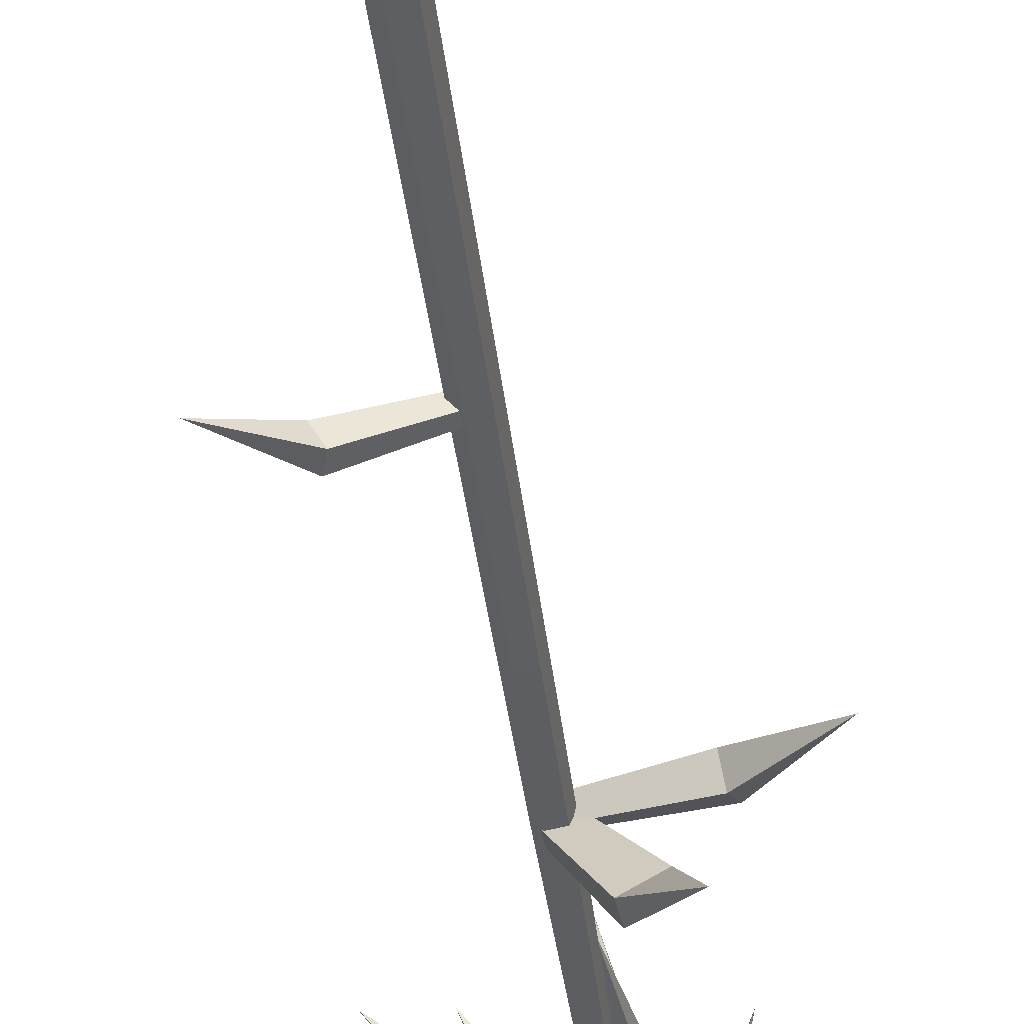
<metadata>
{"format":"obj","ext":"obj","renderer":"f3d","projection":"perspective","resolution":1024,"background":"white","views":[{"elev":-40.8,"azim":6.9,"up":"+Z"}]}
</metadata>
<code>
g SM_Env_Bamboo_Tree_01
v -0.3353 1.54 -0.1596
v -0.1962 1.657 -0.07562
v -0.17 1.657 -0.1252
v -0.3353 1.54 -0.1596
v -0.2088 1.699 -0.08113
v -0.1962 1.657 -0.07562
v -0.2088 1.699 -0.08113
v -0.3353 1.54 -0.1596
v -0.1827 1.701 -0.1312
v -0.1827 1.701 -0.1312
v -0.3353 1.54 -0.1596
v -0.17 1.657 -0.1252
v 0.4381 2.34 -0.05808
v 0.2503 2.491 -0.05606
v 0.2401 2.474 0.009403
v 0.4381 2.34 -0.05808
v 0.2669 2.531 -0.04313
v 0.2503 2.491 -0.05606
v 0.2669 2.531 -0.04313
v 0.4381 2.34 -0.05808
v 0.257 2.514 0.02316
v 0.257 2.514 0.02316
v 0.4381 2.34 -0.05808
v 0.2401 2.474 0.009403
v 0.2383 2.295 -0.3603
v 0.09925 2.458 -0.2433
v 0.1761 2.469 -0.1896
v 0.2383 2.295 -0.3603
v 0.1076 2.5 -0.2639
v 0.09925 2.458 -0.2433
v 0.1076 2.5 -0.2639
v 0.2383 2.295 -0.3603
v 0.1852 2.511 -0.2104
v 0.1852 2.511 -0.2104
v 0.2383 2.295 -0.3603
v 0.1761 2.469 -0.1896
v -0.2471 3.488 0.3536
v -0.09938 3.515 0.1643
v -0.1536 3.503 0.1238
v -0.2471 3.488 0.3536
v -0.1006 3.558 0.1542
v -0.09938 3.515 0.1643
v -0.1006 3.558 0.1542
v -0.2471 3.488 0.3536
v -0.1552 3.548 0.1132
v -0.1552 3.548 0.1132
v -0.2471 3.488 0.3536
v -0.1536 3.503 0.1238
v -0.01851 3.329 0.3906
v 0.04629 3.426 0.1763
v -0.04673 3.438 0.1661
v -0.01851 3.329 0.3906
v 0.05158 3.472 0.1841
v 0.04629 3.426 0.1763
v 0.05158 3.472 0.1841
v -0.01851 3.329 0.3906
v -0.04199 3.485 0.1741
v -0.04199 3.485 0.1741
v -0.01851 3.329 0.3906
v -0.04673 3.438 0.1661
v -0.3631 3.266 0.1984
v -0.1752 3.383 0.1082
v -0.2054 3.379 0.04677
v -0.3631 3.266 0.1984
v -0.1846 3.417 0.1108
v -0.1752 3.383 0.1082
v -0.1846 3.417 0.1108
v -0.3631 3.266 0.1984
v -0.2153 3.414 0.04892
v -0.2153 3.414 0.04892
v -0.3631 3.266 0.1984
v -0.2054 3.379 0.04677
v -0.3846 3.227 -0.1928
v -0.2153 3.398 -0.09755
v -0.1824 3.397 -0.1622
v -0.3846 3.227 -0.1928
v -0.2358 3.451 -0.108
v -0.2153 3.398 -0.09755
v -0.2358 3.451 -0.108
v -0.3846 3.227 -0.1928
v -0.2033 3.452 -0.1734
v -0.2033 3.452 -0.1734
v -0.3846 3.227 -0.1928
v -0.1824 3.397 -0.1622
v 0.3114 3.145 -0.2816
v 0.1803 3.337 -0.2166
v 0.2083 3.332 -0.1541
v 0.3114 3.145 -0.2816
v 0.2059 3.373 -0.2254
v 0.1803 3.337 -0.2166
v 0.2059 3.373 -0.2254
v 0.3114 3.145 -0.2816
v 0.2348 3.368 -0.1628
v 0.2348 3.368 -0.1628
v 0.3114 3.145 -0.2816
v 0.2083 3.332 -0.1541
v 0.01517 3.435 -0.5115
v -0.02975 3.494 -0.2788
v 0.06432 3.494 -0.2724
v 0.01517 3.435 -0.5115
v -0.03041 3.54 -0.2773
v -0.02975 3.494 -0.2788
v -0.03041 3.54 -0.2773
v 0.01517 3.435 -0.5115
v 0.06432 3.542 -0.2709
v 0.06432 3.542 -0.2709
v 0.01517 3.435 -0.5115
v 0.06432 3.494 -0.2724
v 0.2393 3.039 -0.01622
v 0.1494 3.25 -0.08384
v 0.1595 3.272 -0.01957
v 0.2393 3.039 -0.01622
v 0.1778 3.268 -0.0947
v 0.1494 3.25 -0.08384
v 0.1778 3.268 -0.0947
v 0.2393 3.039 -0.01622
v 0.1887 3.291 -0.03025
v 0.1887 3.291 -0.03025
v 0.2393 3.039 -0.01622
v 0.1595 3.272 -0.01957
v 0.4518 3.581 0.1656
v 0.2491 3.55 0.007847
v 0.2067 3.57 0.06342
v 0.4518 3.581 0.1656
v 0.239 3.601 -0.01829
v 0.2491 3.55 0.007847
v 0.239 3.601 -0.01829
v 0.4518 3.581 0.1656
v 0.196 3.622 0.03702
v 0.196 3.622 0.03702
v 0.4518 3.581 0.1656
v 0.2067 3.57 0.06342
v -0.01634 2.97 -0.1135
v -0.03401 3.227 -0.1359
v 0.0381 3.23 -0.1285
v -0.01634 2.97 -0.1135
v -0.02939 3.241 -0.1922
v -0.03401 3.227 -0.1359
v -0.02939 3.241 -0.1922
v -0.01634 2.97 -0.1135
v 0.04336 3.244 -0.1863
v 0.04336 3.244 -0.1863
v -0.01634 2.97 -0.1135
v 0.0381 3.23 -0.1285
v 0.01785 2.983 0.09713
v 0.05142 3.22 0.06699
v -0.01629 3.228 0.07493
v 0.01785 2.983 0.09713
v 0.05852 3.236 0.1079
v 0.05142 3.22 0.06699
v 0.05852 3.236 0.1079
v 0.01785 2.983 0.09713
v -0.009506 3.245 0.117
v -0.009506 3.245 0.117
v 0.01785 2.983 0.09713
v -0.01629 3.228 0.07493
v -0.1373 3.755 0.2906
v -0.007814 3.653 0.1103
v -0.09312 3.634 0.07526
v -0.1373 3.755 0.2906
v -0.001816 3.687 0.07821
v -0.007814 3.653 0.1103
v -0.001816 3.687 0.07821
v -0.1373 3.755 0.2906
v -0.08759 3.668 0.04208
v -0.08759 3.668 0.04208
v -0.1373 3.755 0.2906
v -0.09312 3.634 0.07526
v -0.003525 2.604 -0.05272
v -0.003708 2.563 -0.05321
v 0.03081 2.563 -0.04998
v 0.03045 2.604 -0.04955
v -0.006588 3.472 -0.004375
v -0.01308 3.472 -0.02608
v 0.0004082 3.472 -0.04254
v 0.02297 3.472 -0.04043
v 0.02947 3.472 -0.01872
v 0.01597 3.472 -0.002262
v -0.02435 2.563 -0.02803
v -0.02384 2.604 -0.02794
v -0.01406 2.604 0.004745
v -0.01442 2.563 0.00518
v 0.04177 0 -0.06336
v -0.009487 0 -0.06816
v -0.04014 0 -0.03077
v -0.02539 0 0.01856
v 0.02587 0 0.02335
v 0.05653 0 -0.01404
v -0.003708 2.563 -0.05321
v -0.003525 2.604 -0.05272
v -0.02384 2.604 -0.02794
v -0.02435 2.563 -0.02803
v 0.0201 2.563 0.008404
v 0.01991 2.604 0.007919
v 0.04022 2.604 -0.01686
v 0.04074 2.563 -0.01677
v 0.04074 2.563 -0.01677
v 0.04022 2.604 -0.01686
v 0.03045 2.604 -0.04955
v 0.03081 2.563 -0.04998
v 0.01991 2.604 0.007919
v 0.0201 2.563 0.008404
v -0.01442 2.563 0.00518
v -0.01406 2.604 0.004745
v 0.04838 0.8681 -0.01545
v 0.04467 1.695 -0.01609
v 0.03354 1.695 -0.05332
v 0.03612 0.8681 -0.05646
v -0.005152 1.695 -0.05693
v -0.006508 0.8681 -0.06044
v 0.03612 0.8681 -0.05646
v 0.03354 1.695 -0.05332
v -0.006508 0.8681 -0.06044
v -0.005152 1.695 -0.05693
v -0.02829 1.695 -0.02871
v -0.032 0.8681 -0.02936
v -0.032 0.8681 -0.02936
v -0.02829 1.695 -0.02871
v -0.01715 1.695 0.008518
v -0.01973 0.8681 0.01165
v 0.02153 1.695 0.01213
v 0.02289 0.8681 0.01564
v -0.01973 0.8681 0.01165
v -0.01715 1.695 0.008518
v 0.02289 0.8681 0.01564
v 0.02153 1.695 0.01213
v 0.04467 1.695 -0.01609
v 0.04838 0.8681 -0.01545
v 0.04853 0.8271 -0.01542
v 0.04838 0.8681 -0.01545
v 0.03612 0.8681 -0.05646
v 0.03622 0.8271 -0.05659
v -0.006508 0.8681 -0.06044
v -0.006565 0.8271 -0.06059
v 0.03622 0.8271 -0.05659
v 0.03612 0.8681 -0.05646
v -0.006565 0.8271 -0.06059
v -0.006508 0.8681 -0.06044
v -0.032 0.8681 -0.02936
v -0.03215 0.8271 -0.02938
v -0.03215 0.8271 -0.02938
v -0.032 0.8681 -0.02936
v -0.01973 0.8681 0.01165
v -0.01983 0.8271 0.01178
v 0.02289 0.8681 0.01564
v 0.02295 0.8271 0.01579
v -0.01983 0.8271 0.01178
v -0.01973 0.8681 0.01165
v 0.02295 0.8271 0.01579
v 0.02289 0.8681 0.01564
v 0.04838 0.8681 -0.01545
v 0.04853 0.8271 -0.01542
v -0.02384 2.604 -0.02794
v -0.01308 3.472 -0.02608
v -0.006588 3.472 -0.004375
v -0.01406 2.604 0.004745
v -0.003525 2.604 -0.05272
v 0.0004082 3.472 -0.04254
v -0.01308 3.472 -0.02608
v -0.02384 2.604 -0.02794
v 0.02297 3.472 -0.04043
v 0.0004082 3.472 -0.04254
v -0.003525 2.604 -0.05272
v 0.03045 2.604 -0.04955
v 0.04022 2.604 -0.01686
v 0.02947 3.472 -0.01872
v 0.02297 3.472 -0.04043
v 0.03045 2.604 -0.04955
v 0.01991 2.604 0.007919
v 0.01597 3.472 -0.002262
v 0.02947 3.472 -0.01872
v 0.04022 2.604 -0.01686
v 0.01597 3.472 -0.002262
v 0.01991 2.604 0.007919
v -0.01406 2.604 0.004745
v -0.006588 3.472 -0.004375
v 0.05653 0 -0.01404
v 0.04853 0.8271 -0.01542
v 0.03622 0.8271 -0.05659
v 0.04177 0 -0.06336
v -0.006565 0.8271 -0.06059
v -0.009487 0 -0.06816
v 0.04177 0 -0.06336
v 0.03622 0.8271 -0.05659
v -0.009487 0 -0.06816
v -0.006565 0.8271 -0.06059
v -0.03215 0.8271 -0.02938
v -0.04014 0 -0.03077
v -0.02539 0 0.01856
v -0.04014 0 -0.03077
v -0.03215 0.8271 -0.02938
v -0.01983 0.8271 0.01178
v 0.02295 0.8271 0.01579
v 0.02587 0 0.02335
v -0.02539 0 0.01856
v -0.01983 0.8271 0.01178
v 0.02587 0 0.02335
v 0.02295 0.8271 0.01579
v 0.04853 0.8271 -0.01542
v 0.05653 0 -0.01404
v -0.02829 1.695 -0.02871
v -0.0281 1.736 -0.02868
v -0.01702 1.736 0.008354
v -0.01715 1.695 0.008518
v -0.005152 1.695 -0.05693
v -0.005083 1.736 -0.05676
v -0.0281 1.736 -0.02868
v -0.02829 1.695 -0.02871
v -0.005083 1.736 -0.05676
v -0.005152 1.695 -0.05693
v 0.03354 1.695 -0.05332
v 0.03341 1.736 -0.05316
v 0.04467 1.695 -0.01609
v 0.04449 1.736 -0.01612
v 0.03341 1.736 -0.05316
v 0.03354 1.695 -0.05332
v 0.02153 1.695 0.01213
v 0.02147 1.736 0.01196
v 0.04449 1.736 -0.01612
v 0.04467 1.695 -0.01609
v 0.02147 1.736 0.01196
v 0.02153 1.695 0.01213
v -0.01715 1.695 0.008518
v -0.01702 1.736 0.008354
v 0.04449 1.736 -0.01612
v 0.04074 2.563 -0.01677
v 0.03081 2.563 -0.04998
v 0.03341 1.736 -0.05316
v -0.003708 2.563 -0.05321
v -0.005083 1.736 -0.05676
v 0.03341 1.736 -0.05316
v 0.03081 2.563 -0.04998
v -0.005083 1.736 -0.05676
v -0.003708 2.563 -0.05321
v -0.02435 2.563 -0.02803
v -0.0281 1.736 -0.02868
v -0.0281 1.736 -0.02868
v -0.02435 2.563 -0.02803
v -0.01442 2.563 0.00518
v -0.01702 1.736 0.008354
v 0.0201 2.563 0.008404
v 0.02147 1.736 0.01196
v -0.01702 1.736 0.008354
v -0.01442 2.563 0.00518
v 0.02147 1.736 0.01196
v 0.0201 2.563 0.008404
v 0.04074 2.563 -0.01677
v 0.04449 1.736 -0.01612
v -0.01005 1.692 -0.01071
v -0.01955 1.721 -0.01499
v -0.005497 1.72 -0.04988
v 0.004002 1.691 -0.04562
v -0.01955 1.721 -0.01499
v -0.2088 1.699 -0.08113
v -0.1827 1.701 -0.1312
v -0.005497 1.72 -0.04988
v 0.004002 1.691 -0.04562
v -0.005497 1.72 -0.04988
v -0.1827 1.701 -0.1312
v -0.17 1.657 -0.1252
v -0.1962 1.657 -0.07562
v -0.01005 1.692 -0.01071
v 0.004002 1.691 -0.04562
v -0.17 1.657 -0.1252
v -0.2088 1.699 -0.08113
v -0.01955 1.721 -0.01499
v -0.01005 1.692 -0.01071
v -0.1962 1.657 -0.07562
v 0.01637 2.558 -0.03636
v 0.02894 2.584 -0.0275
v 0.02661 2.571 0.01643
v 0.01404 2.544 0.007561
v 0.02894 2.584 -0.0275
v 0.2669 2.531 -0.04313
v 0.257 2.514 0.02316
v 0.02661 2.571 0.01643
v 0.01404 2.544 0.007561
v 0.02661 2.571 0.01643
v 0.257 2.514 0.02316
v 0.2401 2.474 0.009403
v 0.2503 2.491 -0.05606
v 0.01637 2.558 -0.03636
v 0.01404 2.544 0.007561
v 0.2401 2.474 0.009403
v 0.2669 2.531 -0.04313
v 0.02894 2.584 -0.0275
v 0.01637 2.558 -0.03636
v 0.2503 2.491 -0.05606
v -0.0102 2.552 -0.04558
v -0.003624 2.579 -0.06054
v 0.05064 2.584 -0.02796
v 0.04407 2.556 -0.01301
v -0.003624 2.579 -0.06054
v 0.1076 2.5 -0.2639
v 0.1852 2.511 -0.2104
v 0.05064 2.584 -0.02796
v 0.04407 2.556 -0.01301
v 0.05064 2.584 -0.02796
v 0.1852 2.511 -0.2104
v 0.1761 2.469 -0.1896
v 0.09925 2.458 -0.2433
v -0.0102 2.552 -0.04558
v 0.04407 2.556 -0.01301
v 0.1761 2.469 -0.1896
v 0.1076 2.5 -0.2639
v -0.003624 2.579 -0.06054
v -0.0102 2.552 -0.04558
v 0.09925 2.458 -0.2433
v 0.01966 3.448 -0.03792
v 0.01799 3.478 -0.0437
v -0.02119 3.471 -0.067
v -0.01952 3.441 -0.06122
v 0.01799 3.478 -0.0437
v -0.1006 3.558 0.1542
v -0.1552 3.548 0.1132
v -0.02119 3.471 -0.067
v -0.01952 3.441 -0.06122
v -0.02119 3.471 -0.067
v -0.1552 3.548 0.1132
v -0.1536 3.503 0.1238
v -0.09938 3.515 0.1643
v 0.01966 3.448 -0.03792
v -0.01952 3.441 -0.06122
v -0.1536 3.503 0.1238
v -0.1006 3.558 0.1542
v 0.01799 3.478 -0.0437
v 0.01966 3.448 -0.03792
v -0.09938 3.515 0.1643
v 0.04095 3.443 -0.06755
v 0.04425 3.474 -0.06086
v -0.01879 3.481 -0.06285
v -0.02209 3.45 -0.06954
v 0.04425 3.474 -0.06086
v 0.05158 3.472 0.1841
v -0.04199 3.485 0.1741
v -0.01879 3.481 -0.06285
v -0.02209 3.45 -0.06954
v -0.01879 3.481 -0.06285
v -0.04199 3.485 0.1741
v -0.04673 3.438 0.1661
v 0.04629 3.426 0.1763
v 0.04095 3.443 -0.06755
v -0.02209 3.45 -0.06954
v -0.04673 3.438 0.1661
v 0.05158 3.472 0.1841
v 0.04425 3.474 -0.06086
v 0.04095 3.443 -0.06755
v 0.04629 3.426 0.1763
v 0.01768 3.434 -0.03083
v 0.01007 3.457 -0.0285
v -0.01428 3.453 -0.06739
v -0.006672 3.43 -0.06971
v 0.01007 3.457 -0.0285
v -0.1846 3.417 0.1108
v -0.2153 3.414 0.04892
v -0.01428 3.453 -0.06739
v -0.006672 3.43 -0.06971
v -0.01428 3.453 -0.06739
v -0.2153 3.414 0.04892
v -0.2054 3.379 0.04677
v -0.1752 3.383 0.1082
v 0.01768 3.434 -0.03083
v -0.006672 3.43 -0.06971
v -0.2054 3.379 0.04677
v -0.1846 3.417 0.1108
v 0.01007 3.457 -0.0285
v 0.01768 3.434 -0.03083
v -0.1752 3.383 0.1082
v 0.02462 3.454 -0.02049
v 0.00942 3.49 -0.02823
v 0.02701 3.487 -0.07358
v 0.04221 3.451 -0.06584
v 0.00942 3.49 -0.02823
v -0.2358 3.451 -0.108
v -0.2033 3.452 -0.1734
v 0.02701 3.487 -0.07358
v 0.04221 3.451 -0.06584
v 0.02701 3.487 -0.07358
v -0.2033 3.452 -0.1734
v -0.1824 3.397 -0.1622
v -0.2153 3.398 -0.09755
v 0.02462 3.454 -0.02049
v 0.04221 3.451 -0.06584
v -0.1824 3.397 -0.1622
v -0.2358 3.451 -0.108
v 0.00942 3.49 -0.02823
v 0.02462 3.454 -0.02049
v -0.2153 3.398 -0.09755
v 0.01227 3.461 -0.09026
v 0.03066 3.485 -0.09677
v 0.05291 3.478 -0.05693
v 0.03451 3.455 -0.05042
v 0.03066 3.485 -0.09677
v 0.2059 3.373 -0.2254
v 0.2348 3.368 -0.1628
v 0.05291 3.478 -0.05693
v 0.03451 3.455 -0.05042
v 0.05291 3.478 -0.05693
v 0.2348 3.368 -0.1628
v 0.2083 3.332 -0.1541
v 0.1803 3.337 -0.2166
v 0.01227 3.461 -0.09026
v 0.03451 3.455 -0.05042
v 0.2083 3.332 -0.1541
v 0.2059 3.373 -0.2254
v 0.03066 3.485 -0.09677
v 0.01227 3.461 -0.09026
v 0.1803 3.337 -0.2166
v -0.01237 3.461 -0.03708
v -0.01262 3.493 -0.03746
v 0.05084 3.494 -0.03805
v 0.05109 3.462 -0.03766
v -0.01262 3.493 -0.03746
v -0.03041 3.54 -0.2773
v 0.06432 3.542 -0.2709
v 0.05084 3.494 -0.03805
v 0.05109 3.462 -0.03766
v 0.05084 3.494 -0.03805
v 0.06432 3.542 -0.2709
v 0.06432 3.494 -0.2724
v -0.02975 3.494 -0.2788
v -0.01237 3.461 -0.03708
v 0.05109 3.462 -0.03766
v 0.06432 3.494 -0.2724
v -0.03041 3.54 -0.2773
v -0.01262 3.493 -0.03746
v -0.01237 3.461 -0.03708
v -0.02975 3.494 -0.2788
v 0.006683 3.447 -0.08936
v 0.02675 3.458 -0.09647
v 0.03633 3.469 -0.05269
v 0.01627 3.458 -0.04558
v 0.02675 3.458 -0.09647
v 0.1778 3.268 -0.0947
v 0.1887 3.291 -0.03025
v 0.03633 3.469 -0.05269
v 0.01627 3.458 -0.04558
v 0.03633 3.469 -0.05269
v 0.1887 3.291 -0.03025
v 0.1595 3.272 -0.01957
v 0.1494 3.25 -0.08384
v 0.006683 3.447 -0.08936
v 0.01627 3.458 -0.04558
v 0.1595 3.272 -0.01957
v 0.1778 3.268 -0.0947
v 0.02675 3.458 -0.09647
v 0.006683 3.447 -0.08936
v 0.1494 3.25 -0.08384
v 0.03179 3.43 -0.06602
v 0.02607 3.465 -0.0831
v 0.001743 3.481 -0.04373
v 0.007467 3.445 -0.02664
v 0.02607 3.465 -0.0831
v 0.239 3.601 -0.01829
v 0.196 3.622 0.03702
v 0.001743 3.481 -0.04373
v 0.007467 3.445 -0.02664
v 0.001743 3.481 -0.04373
v 0.196 3.622 0.03702
v 0.2067 3.57 0.06342
v 0.2491 3.55 0.007847
v 0.03179 3.43 -0.06602
v 0.007467 3.445 -0.02664
v 0.2067 3.57 0.06342
v 0.239 3.601 -0.01829
v 0.02607 3.465 -0.0831
v 0.03179 3.43 -0.06602
v 0.2491 3.55 0.007847
v -0.01408 3.462 -0.02969
v -0.01084 3.47 -0.06837
v 0.03764 3.466 -0.06493
v 0.03439 3.459 -0.02626
v -0.01084 3.47 -0.06837
v -0.02939 3.241 -0.1922
v 0.04336 3.244 -0.1863
v 0.03764 3.466 -0.06493
v 0.03439 3.459 -0.02626
v 0.03764 3.466 -0.06493
v 0.04336 3.244 -0.1863
v 0.0381 3.23 -0.1285
v -0.03401 3.227 -0.1359
v -0.01408 3.462 -0.02969
v 0.03439 3.459 -0.02626
v 0.0381 3.23 -0.1285
v -0.02939 3.241 -0.1922
v -0.01084 3.47 -0.06837
v -0.01408 3.462 -0.02969
v -0.03401 3.227 -0.1359
v 0.02699 3.437 -0.04064
v 0.03171 3.447 -0.01227
v -0.01377 3.448 -0.004974
v -0.0185 3.438 -0.03335
v 0.03171 3.447 -0.01227
v 0.05852 3.236 0.1079
v -0.009506 3.245 0.117
v -0.01377 3.448 -0.004974
v -0.0185 3.438 -0.03335
v -0.01377 3.448 -0.004974
v -0.009506 3.245 0.117
v -0.01629 3.228 0.07493
v 0.05142 3.22 0.06699
v 0.02699 3.437 -0.04064
v -0.0185 3.438 -0.03335
v -0.01629 3.228 0.07493
v 0.05852 3.236 0.1079
v 0.03171 3.447 -0.01227
v 0.02699 3.437 -0.04064
v 0.05142 3.22 0.06699
v 0.05737 3.468 -0.03511
v 0.06077 3.492 -0.05611
v 0.001541 3.482 -0.07671
v -0.001856 3.458 -0.05571
v 0.06077 3.492 -0.05611
v -0.001816 3.687 0.07821
v -0.08759 3.668 0.04208
v 0.001541 3.482 -0.07671
v -0.001856 3.458 -0.05571
v 0.001541 3.482 -0.07671
v -0.08759 3.668 0.04208
v -0.09312 3.634 0.07526
v -0.007814 3.653 0.1103
v 0.05737 3.468 -0.03511
v -0.001856 3.458 -0.05571
v -0.09312 3.634 0.07526
v -0.001816 3.687 0.07821
v 0.06077 3.492 -0.05611
v 0.05737 3.468 -0.03511
v -0.007814 3.653 0.1103
f 2 1 3
f 5 4 6
f 8 7 9
f 11 10 12
f 14 13 15
f 17 16 18
f 20 19 21
f 23 22 24
f 26 25 27
f 29 28 30
f 32 31 33
f 35 34 36
f 38 37 39
f 41 40 42
f 44 43 45
f 47 46 48
f 50 49 51
f 53 52 54
f 56 55 57
f 59 58 60
f 62 61 63
f 65 64 66
f 68 67 69
f 71 70 72
f 74 73 75
f 77 76 78
f 80 79 81
f 83 82 84
f 86 85 87
f 89 88 90
f 92 91 93
f 95 94 96
f 98 97 99
f 101 100 102
f 104 103 105
f 107 106 108
f 110 109 111
f 113 112 114
f 116 115 117
f 119 118 120
f 122 121 123
f 125 124 126
f 128 127 129
f 131 130 132
f 134 133 135
f 137 136 138
f 140 139 141
f 143 142 144
f 146 145 147
f 149 148 150
f 152 151 153
f 155 154 156
f 158 157 159
f 161 160 162
f 164 163 165
f 167 166 168
f 170 169 171
f 171 169 172
f 174 173 175
f 175 173 176
f 173 177 176
f 178 177 173
f 180 179 181
f 181 179 182
f 184 183 185
f 185 183 186
f 183 187 186
f 188 187 183
f 190 189 191
f 191 189 192
f 194 193 195
f 195 193 196
f 198 197 199
f 199 197 200
f 202 201 203
f 203 201 204
f 206 205 207
f 207 205 208
f 210 209 211
f 211 209 212
f 214 213 215
f 215 213 216
f 218 217 219
f 219 217 220
f 222 221 223
f 223 221 224
f 226 225 227
f 227 225 228
f 230 229 231
f 231 229 232
f 234 233 235
f 235 233 236
f 238 237 239
f 239 237 240
f 242 241 243
f 243 241 244
f 246 245 247
f 247 245 248
f 250 249 251
f 251 249 252
f 254 253 255
f 255 253 256
f 258 257 259
f 259 257 260
f 262 261 263
f 263 261 264
f 266 265 267
f 267 265 268
f 270 269 271
f 271 269 272
f 274 273 275
f 275 273 276
f 278 277 279
f 279 277 280
f 282 281 283
f 283 281 284
f 286 285 287
f 287 285 288
f 290 289 291
f 291 289 292
f 294 293 295
f 295 293 296
f 298 297 299
f 299 297 300
f 302 301 303
f 303 301 304
f 306 305 307
f 307 305 308
f 310 309 311
f 311 309 312
f 314 313 315
f 315 313 316
f 318 317 319
f 319 317 320
f 322 321 323
f 323 321 324
f 326 325 327
f 327 325 328
f 330 329 331
f 331 329 332
f 334 333 335
f 335 333 336
f 338 337 339
f 339 337 340
f 342 341 343
f 343 341 344
f 346 345 347
f 347 345 348
f 350 349 351
f 351 349 352
f 354 353 355
f 355 353 356
f 358 357 359
f 359 357 360
f 362 361 363
f 363 361 364
f 366 365 367
f 367 365 368
f 370 369 371
f 371 369 372
f 374 373 375
f 375 373 376
f 378 377 379
f 379 377 380
f 382 381 383
f 383 381 384
f 386 385 387
f 387 385 388
f 390 389 391
f 391 389 392
f 394 393 395
f 395 393 396
f 398 397 399
f 399 397 400
f 402 401 403
f 403 401 404
f 406 405 407
f 407 405 408
f 410 409 411
f 411 409 412
f 414 413 415
f 415 413 416
f 418 417 419
f 419 417 420
f 422 421 423
f 423 421 424
f 426 425 427
f 427 425 428
f 430 429 431
f 431 429 432
f 434 433 435
f 435 433 436
f 438 437 439
f 439 437 440
f 442 441 443
f 443 441 444
f 446 445 447
f 447 445 448
f 450 449 451
f 451 449 452
f 454 453 455
f 455 453 456
f 458 457 459
f 459 457 460
f 462 461 463
f 463 461 464
f 466 465 467
f 467 465 468
f 470 469 471
f 471 469 472
f 474 473 475
f 475 473 476
f 478 477 479
f 479 477 480
f 482 481 483
f 483 481 484
f 486 485 487
f 487 485 488
f 490 489 491
f 491 489 492
f 494 493 495
f 495 493 496
f 498 497 499
f 499 497 500
f 502 501 503
f 503 501 504
f 506 505 507
f 507 505 508
f 510 509 511
f 511 509 512
f 514 513 515
f 515 513 516
f 518 517 519
f 519 517 520
f 522 521 523
f 523 521 524
f 526 525 527
f 527 525 528
f 530 529 531
f 531 529 532
f 534 533 535
f 535 533 536
f 538 537 539
f 539 537 540
f 542 541 543
f 543 541 544
f 546 545 547
f 547 545 548
f 550 549 551
f 551 549 552
f 554 553 555
f 555 553 556
f 558 557 559
f 559 557 560
f 562 561 563
f 563 561 564
f 566 565 567
f 567 565 568
f 570 569 571
f 571 569 572
f 574 573 575
f 575 573 576
f 578 577 579
f 579 577 580
f 582 581 583
f 583 581 584
f 586 585 587
f 587 585 588
f 590 589 591
f 591 589 592
f 594 593 595
f 595 593 596
f 598 597 599
f 599 597 600
f 602 601 603
f 603 601 604
f 606 605 607
f 607 605 608
f 610 609 611
f 611 609 612
f 614 613 615
f 615 613 616
f 618 617 619
f 619 617 620
f 622 621 623
f 623 621 624
f 626 625 627
f 627 625 628

</code>
